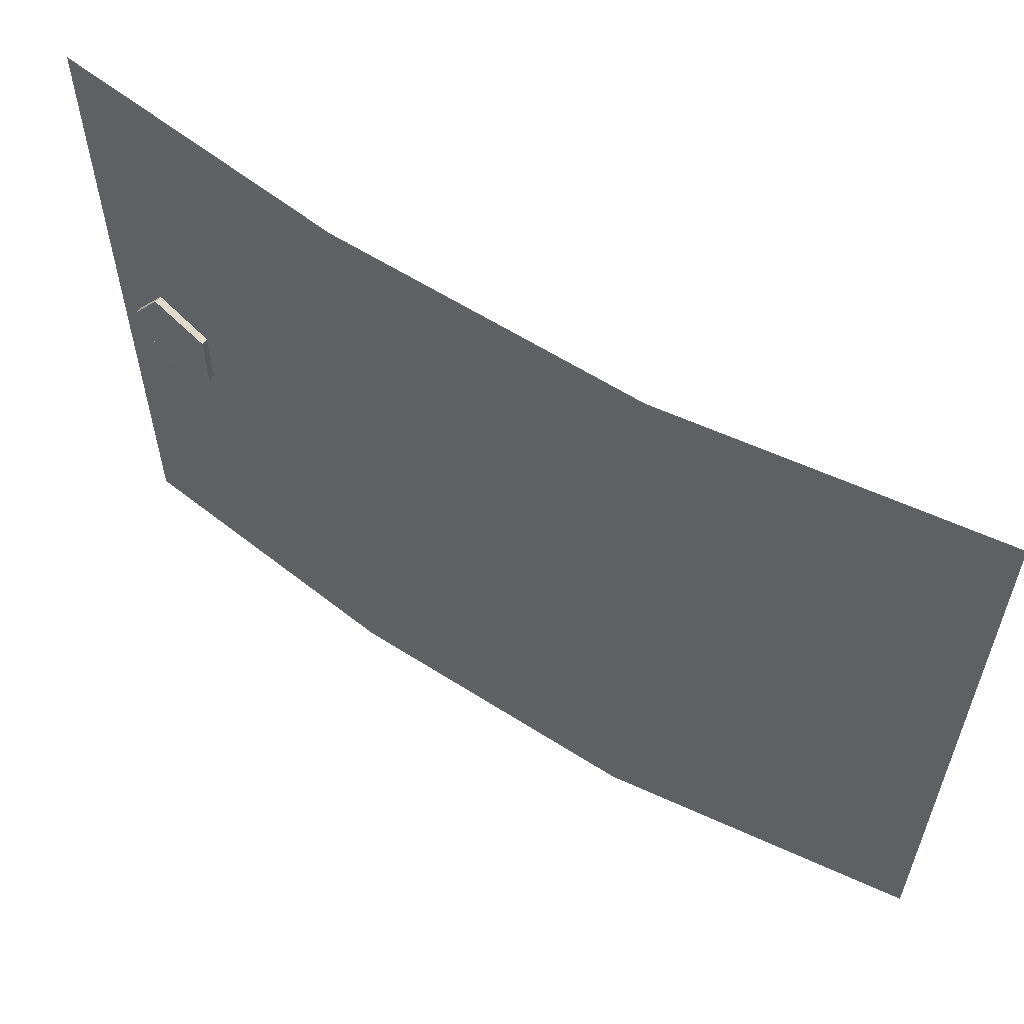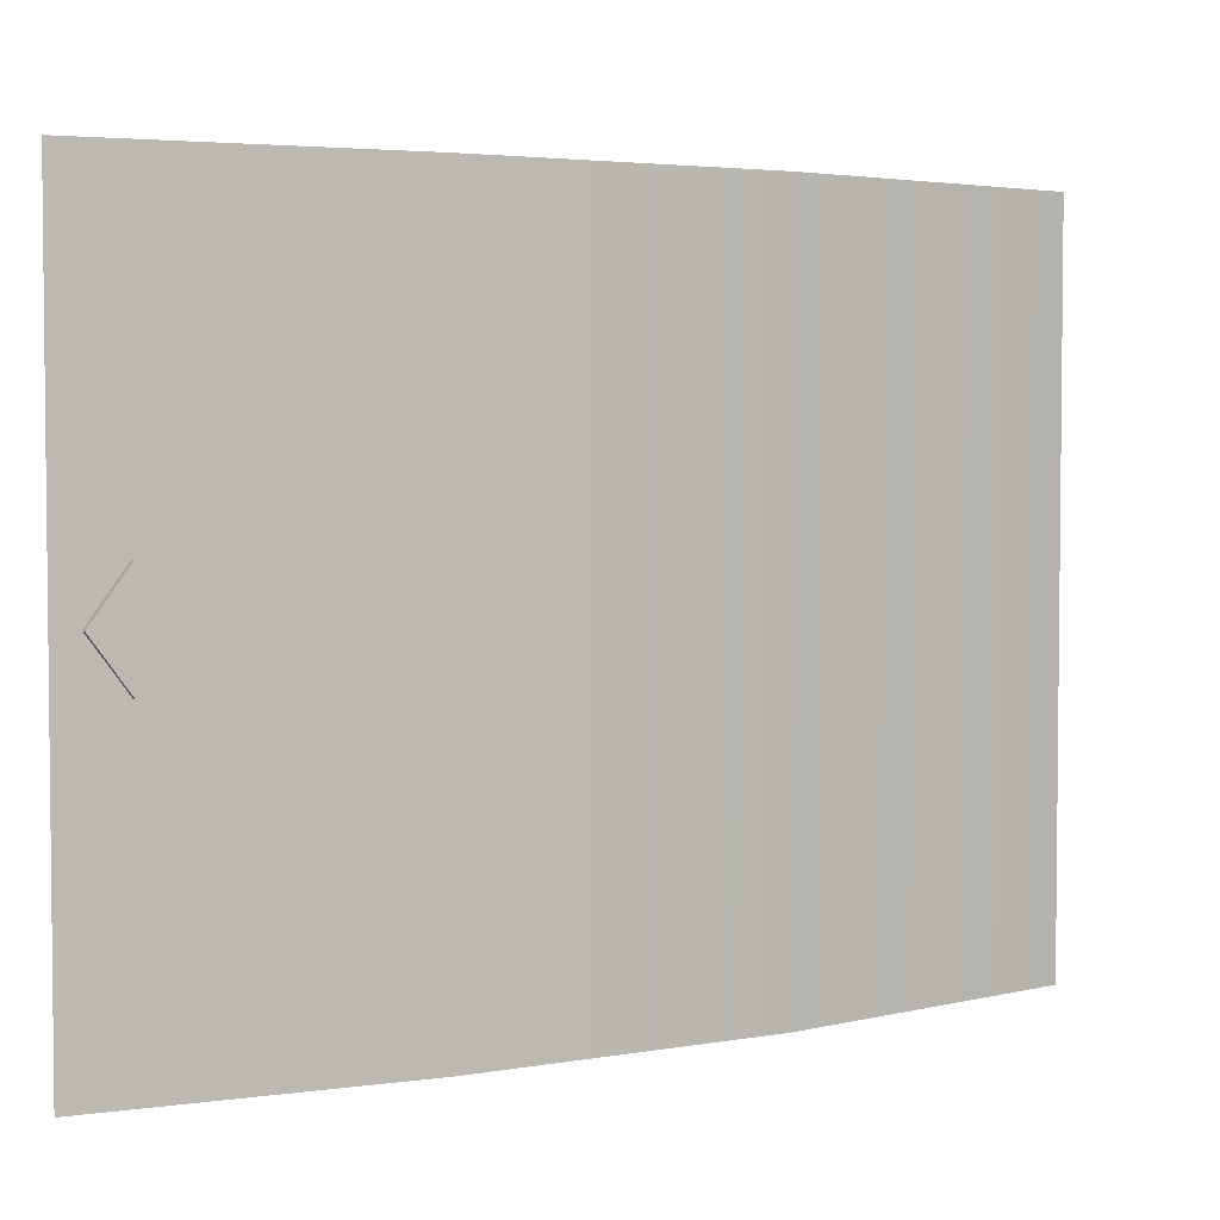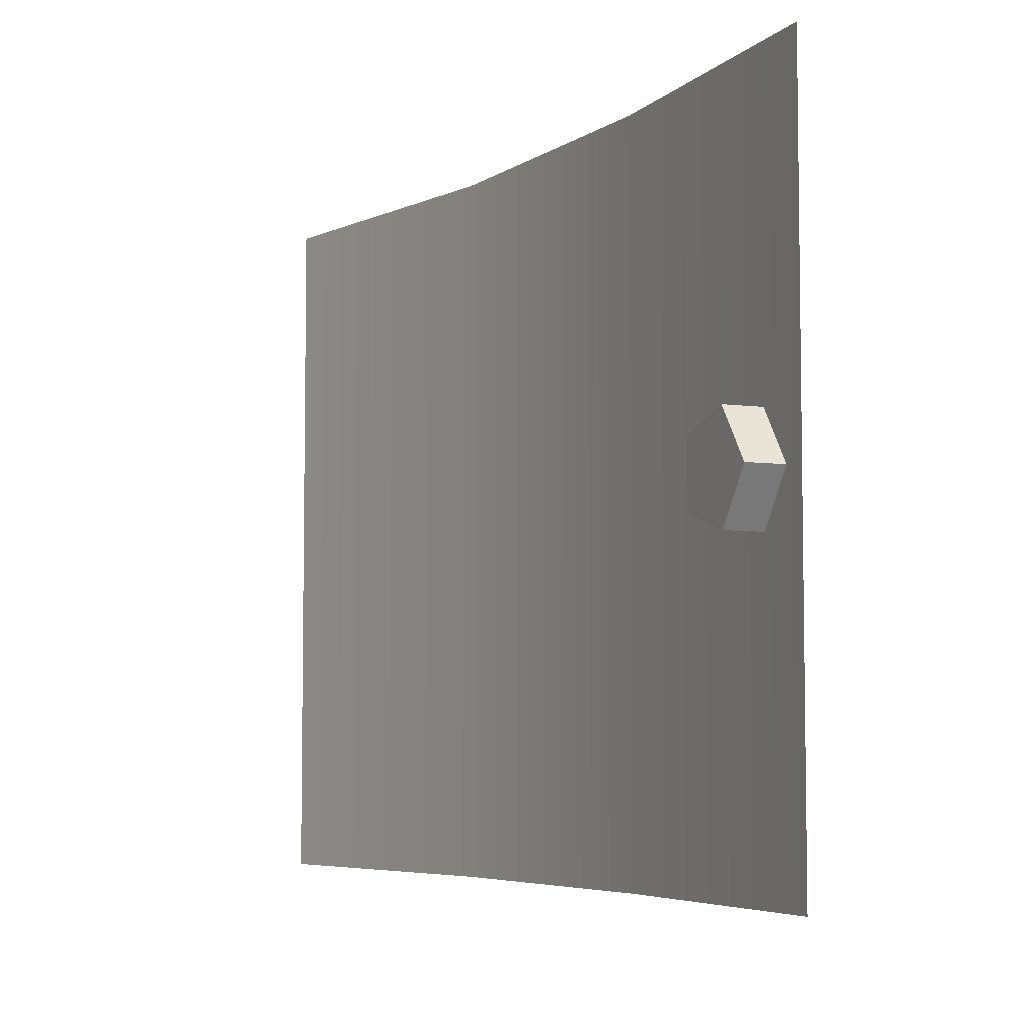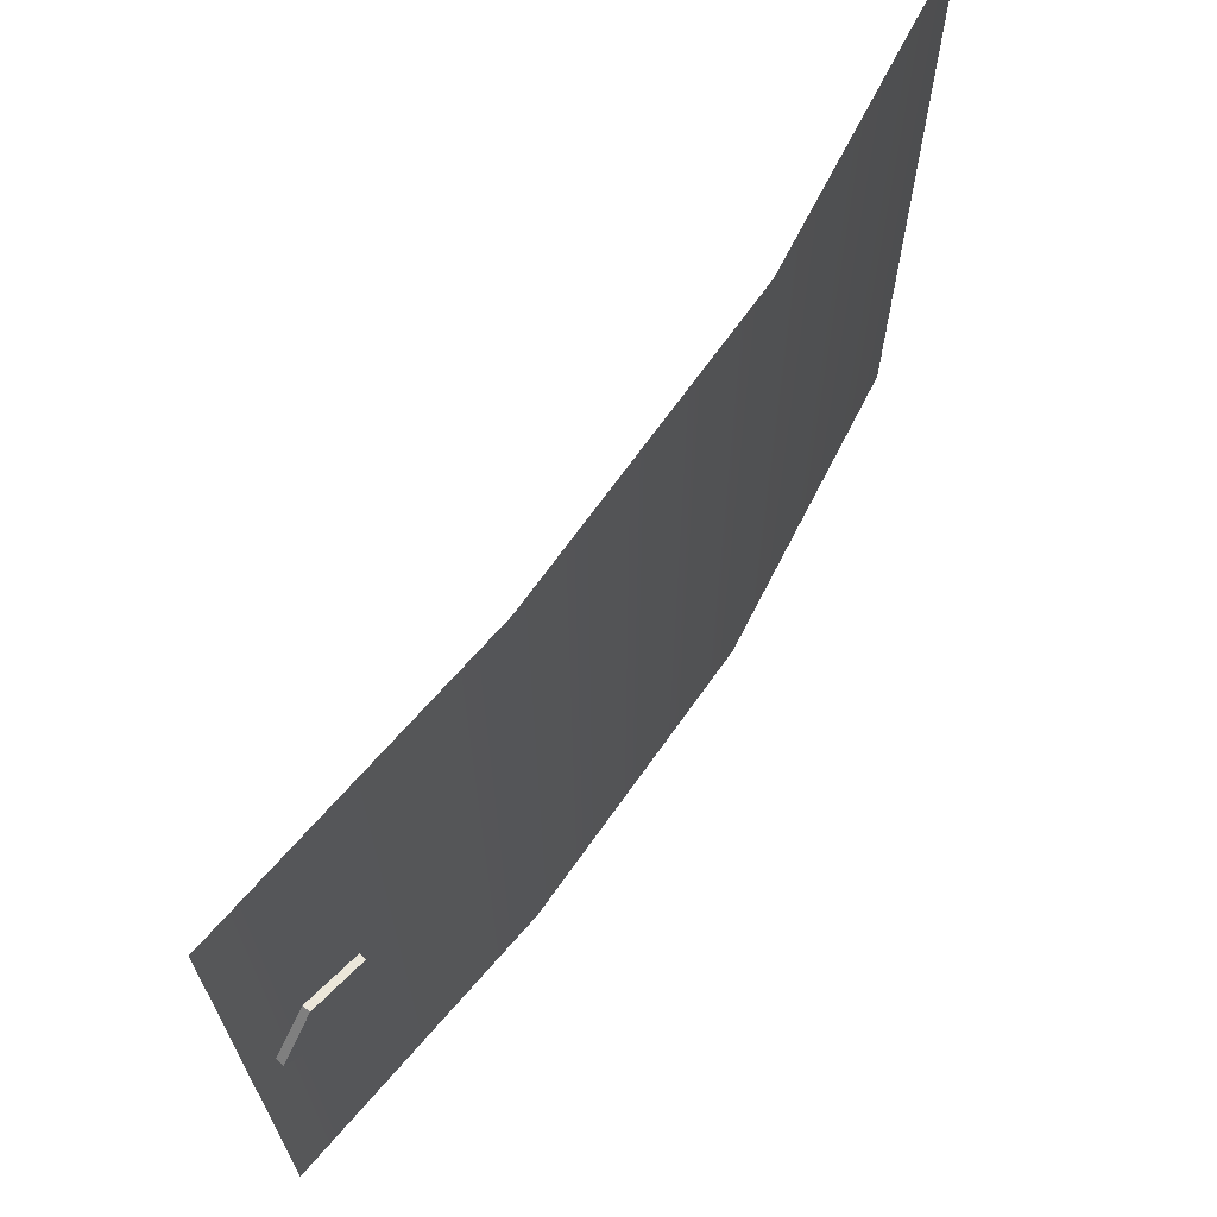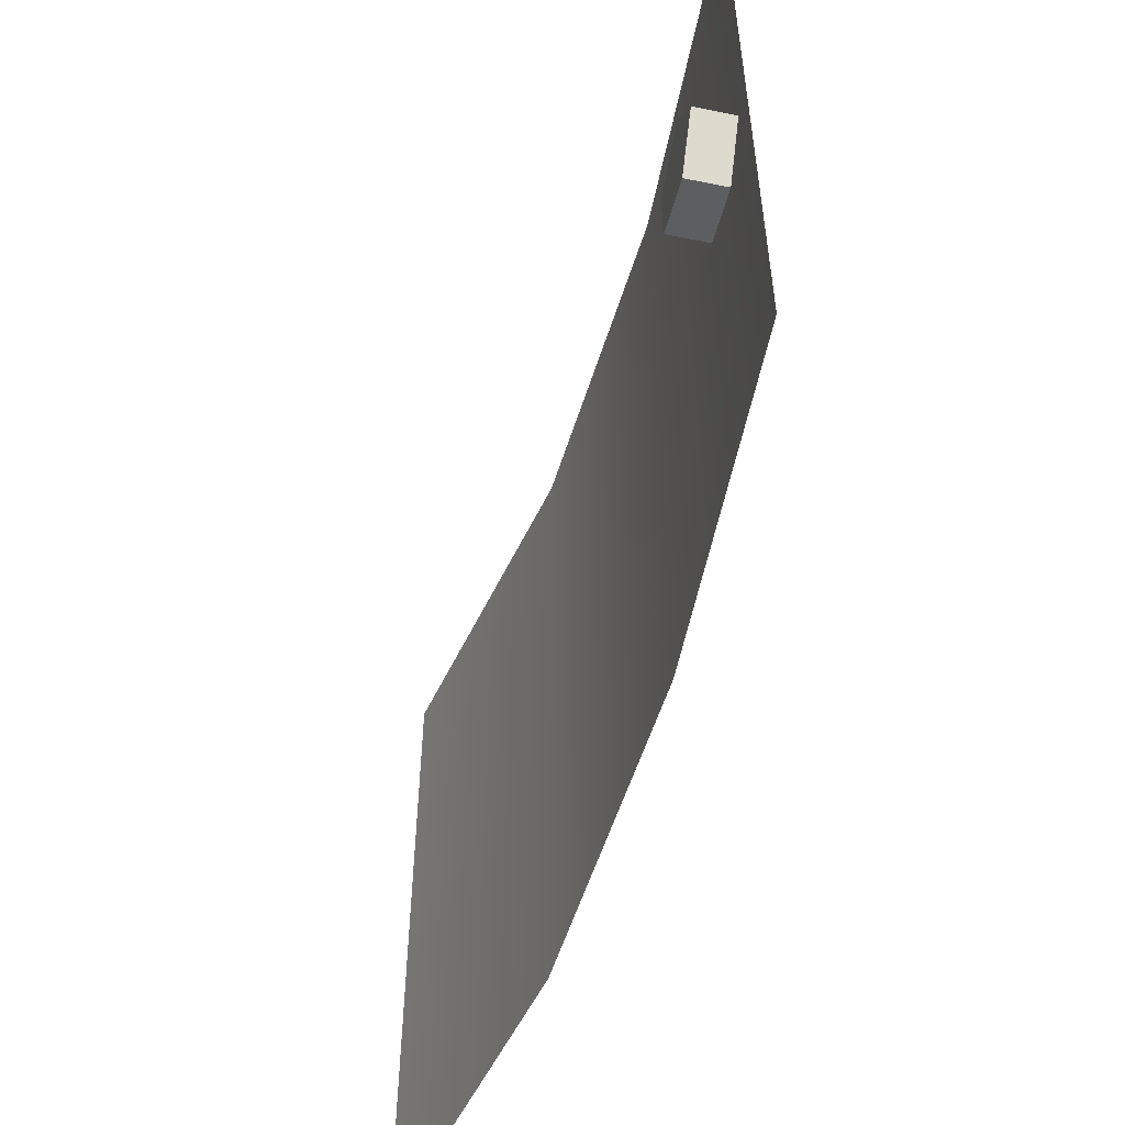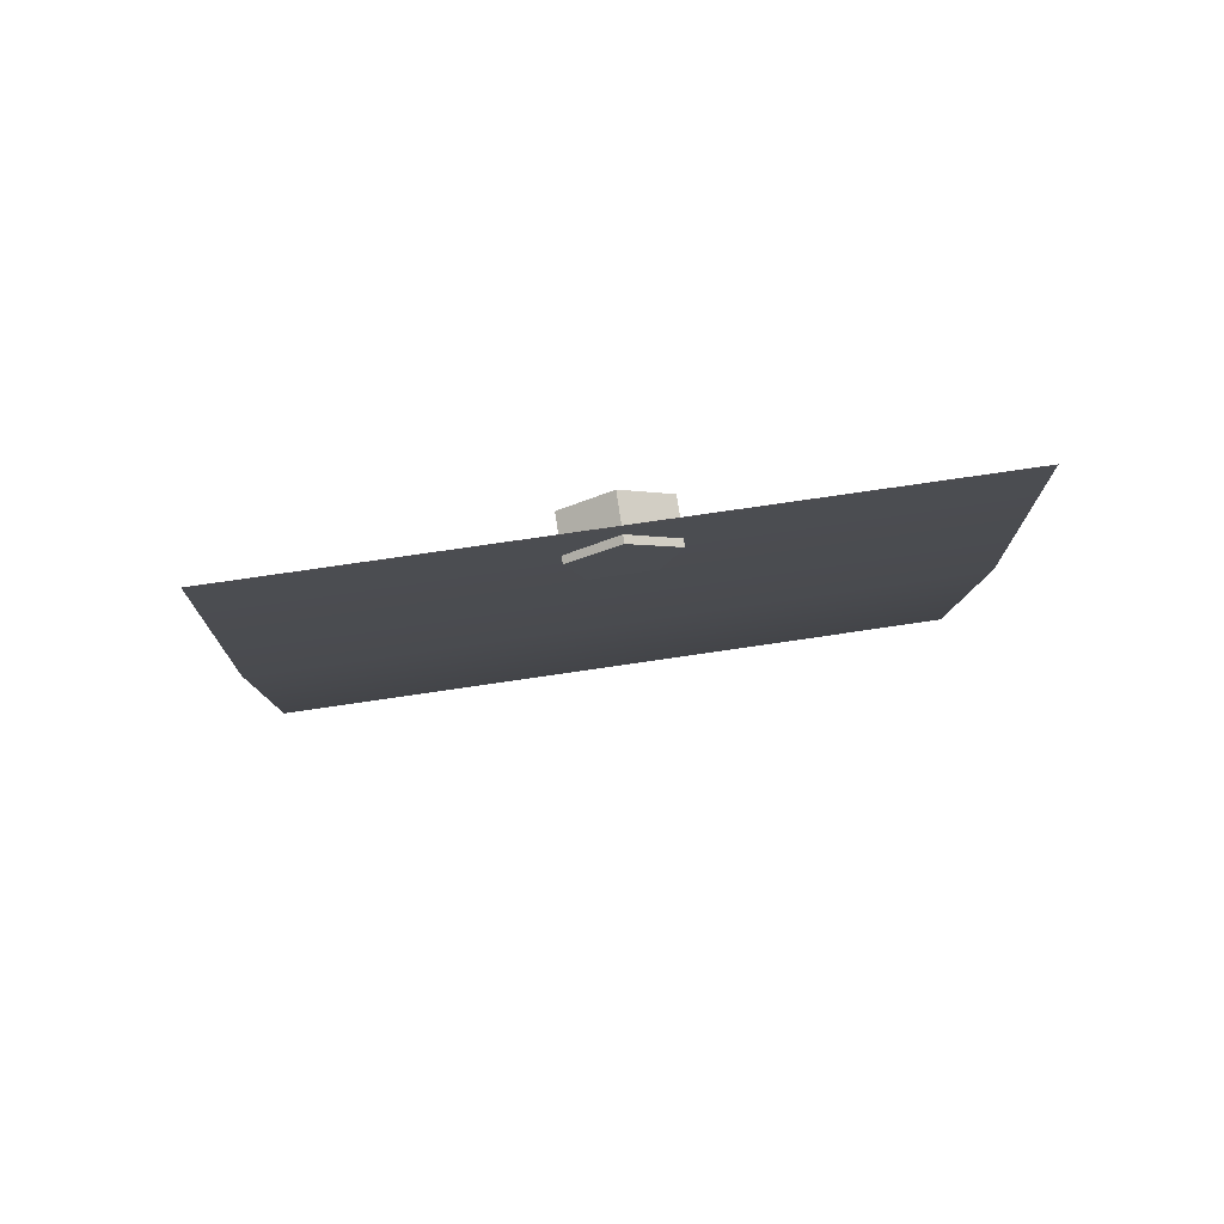
<metadata>
{"format":"obj","ext":"obj","renderer":"f3d","projection":"perspective","resolution":1024,"background":"white","views":[{"elev":58.7,"azim":-49.5,"up":"+Z"},{"elev":3.7,"azim":-113.5,"up":"+Z"},{"elev":-5.6,"azim":158.5,"up":"+Z"},{"elev":67.4,"azim":-137.9,"up":"+Z"},{"elev":-55.0,"azim":169.9,"up":"+Z"},{"elev":74.2,"azim":-98.4,"up":"+Y"}]}
</metadata>
<code>
g default
v 0.04231 1.255 -0.07189
v 0.0451 1.17 -0.04443
v 0.0451 1.17 0.04443
v 0.04231 1.255 0.07189
v 0.04058 1.307 0
v -0.02306 1.253 -0.07189
v -0.02027 1.168 -0.04443
v -0.02027 1.168 0.04443
v -0.02306 1.253 0.07189
v -0.02479 1.305 0
v 0.04308 1.231 0
v -0.02229 1.229 0
g pCylinder1 Chit
f 1 2 7 6
f 2 3 8 7
f 3 4 9 8
f 4 5 10 9
f 5 1 6 10
f 2 1 11
f 3 2 11
f 4 3 11
f 5 4 11
f 1 5 11
f 6 7 12
f 7 8 12
f 8 9 12
f 9 10 12
f 10 6 12
g default
v -0.01399 1.34 0.5
v -0.004671 0.9009 0.5
v 0.0491 0.4613 0.5
v 0.1691 0.0213 0.5
v -0.01399 1.34 -0.5
v -0.004671 0.9009 -0.5
v 0.0491 0.4613 -0.5
v 0.1691 0.0213 -0.5
g Chit pPlane1
f 13 14 18 17
f 14 15 19 18
f 15 16 20 19

</code>
